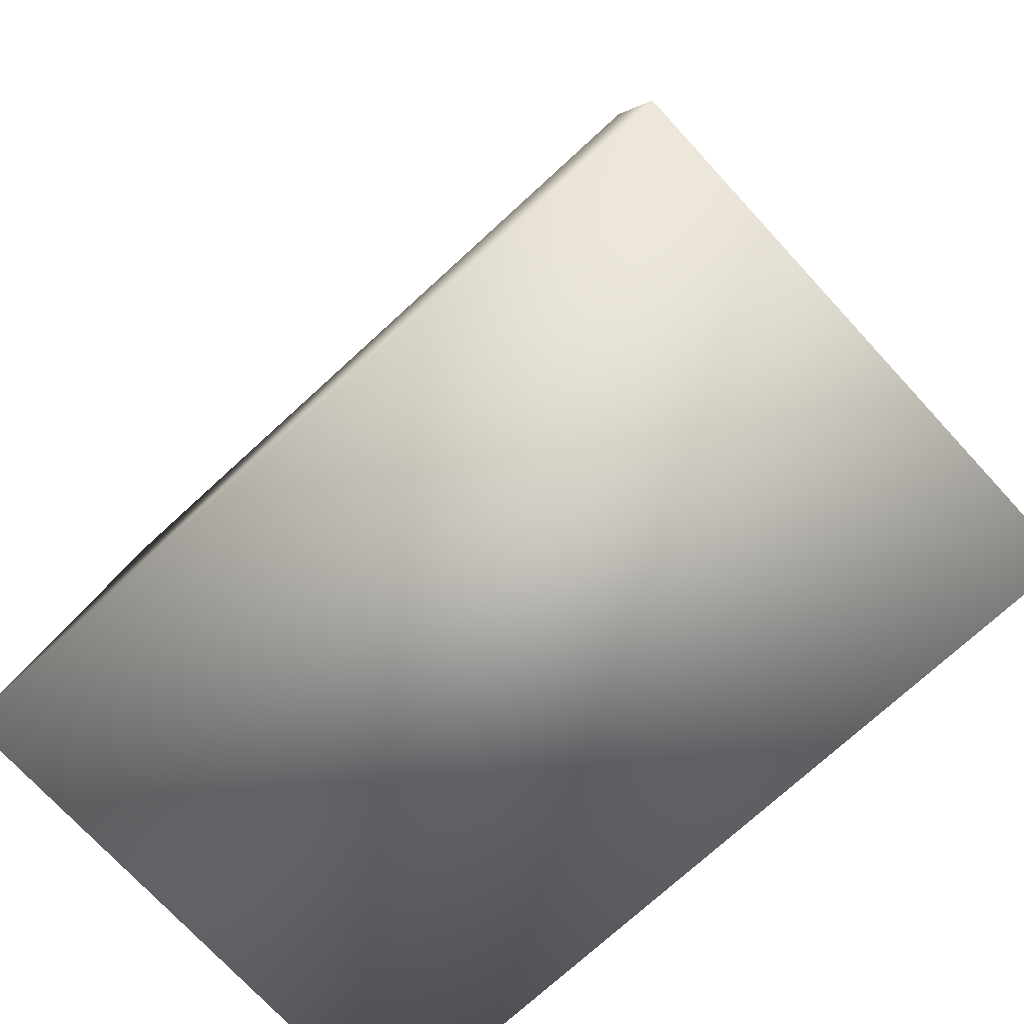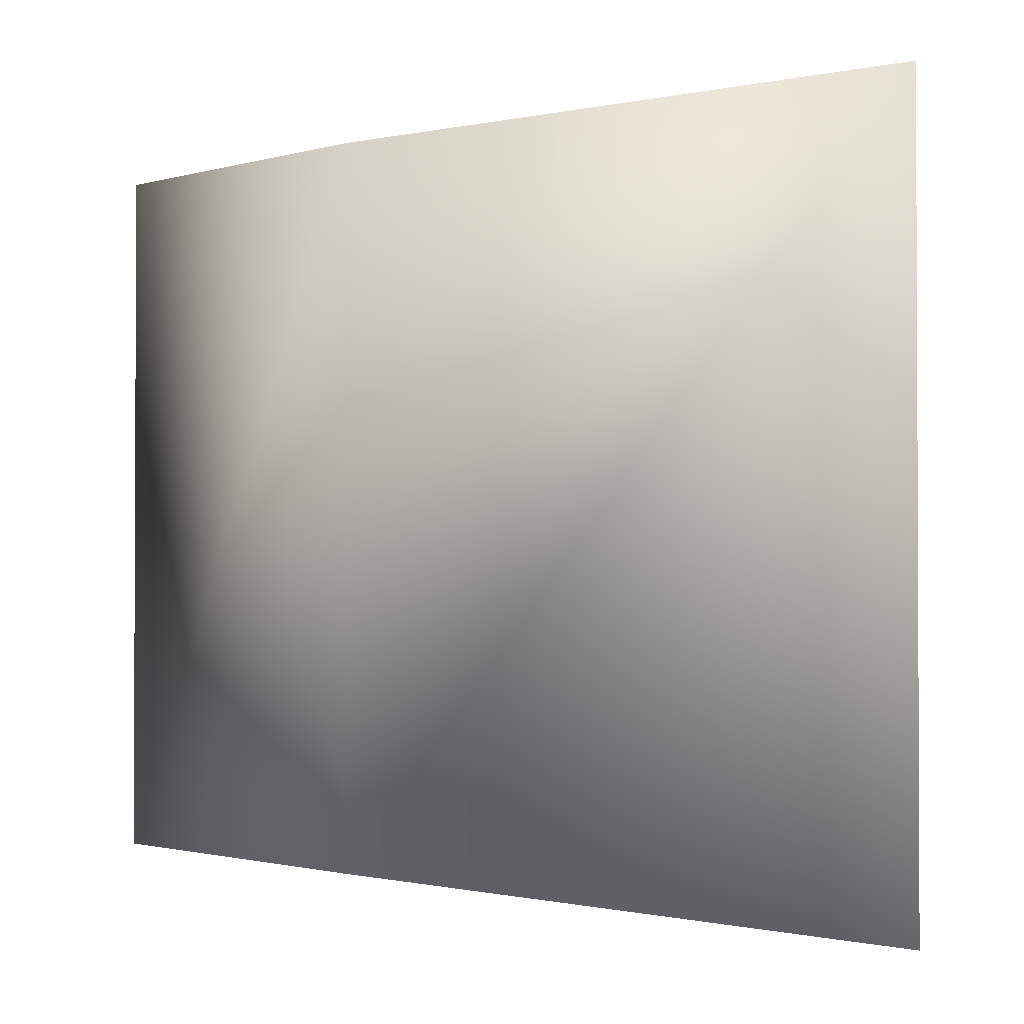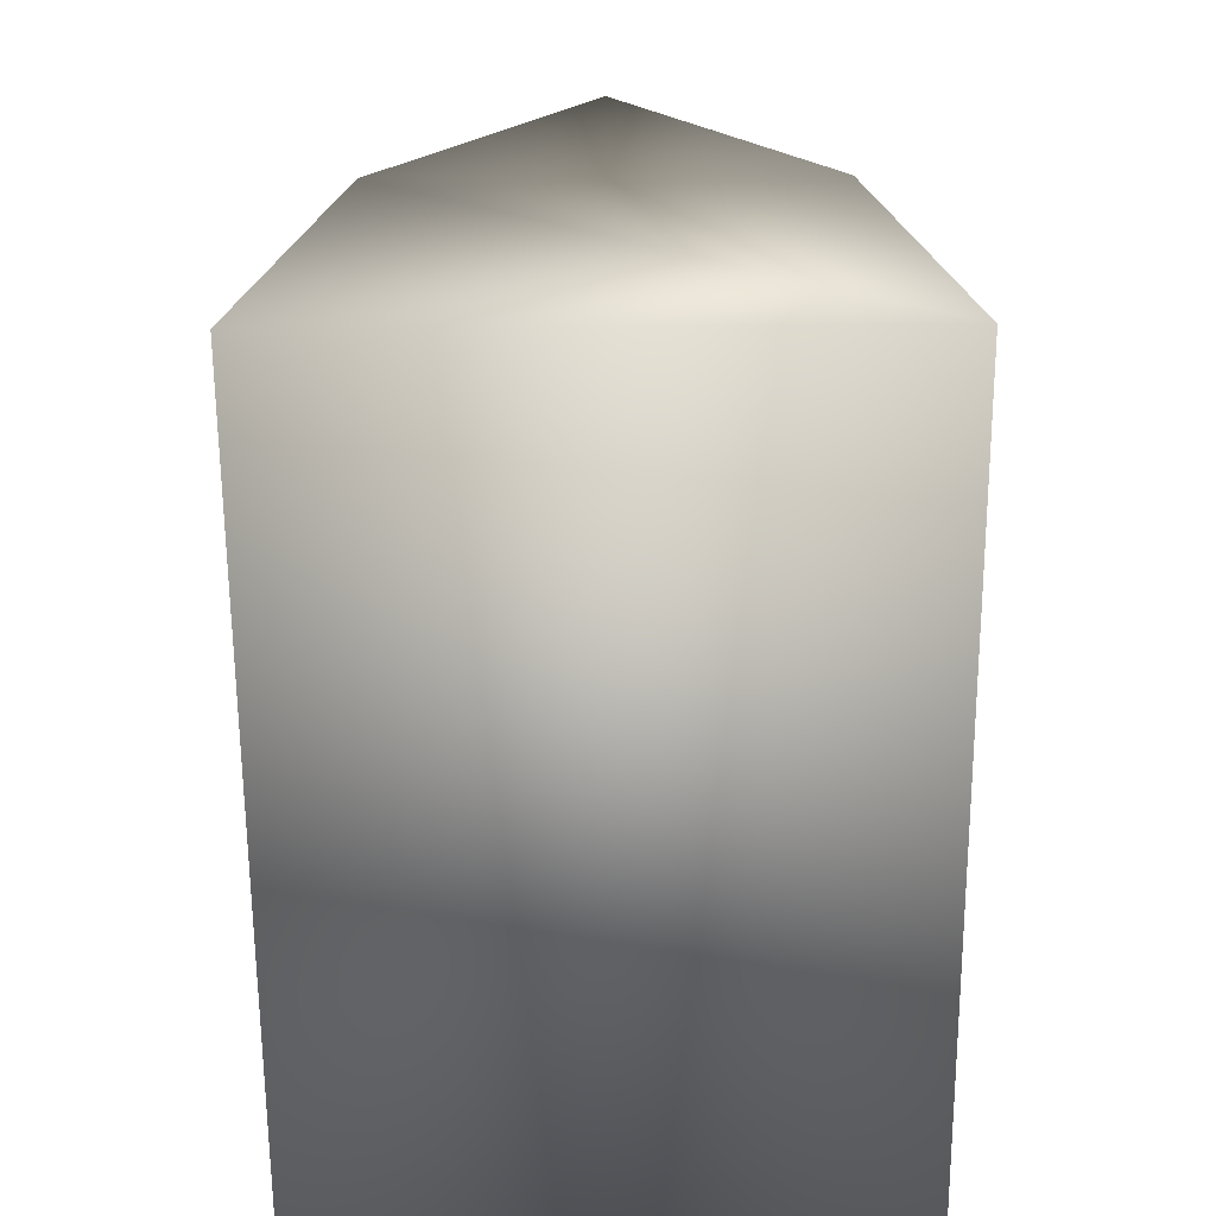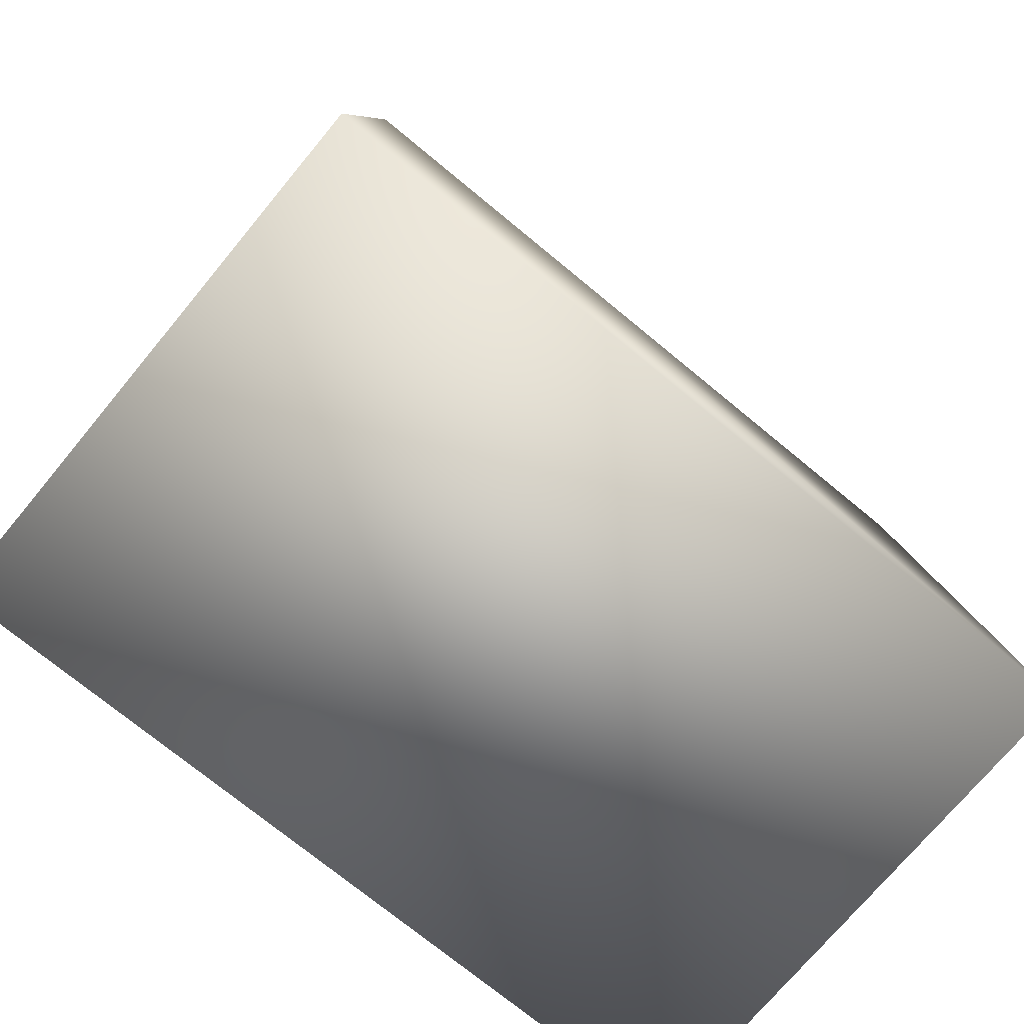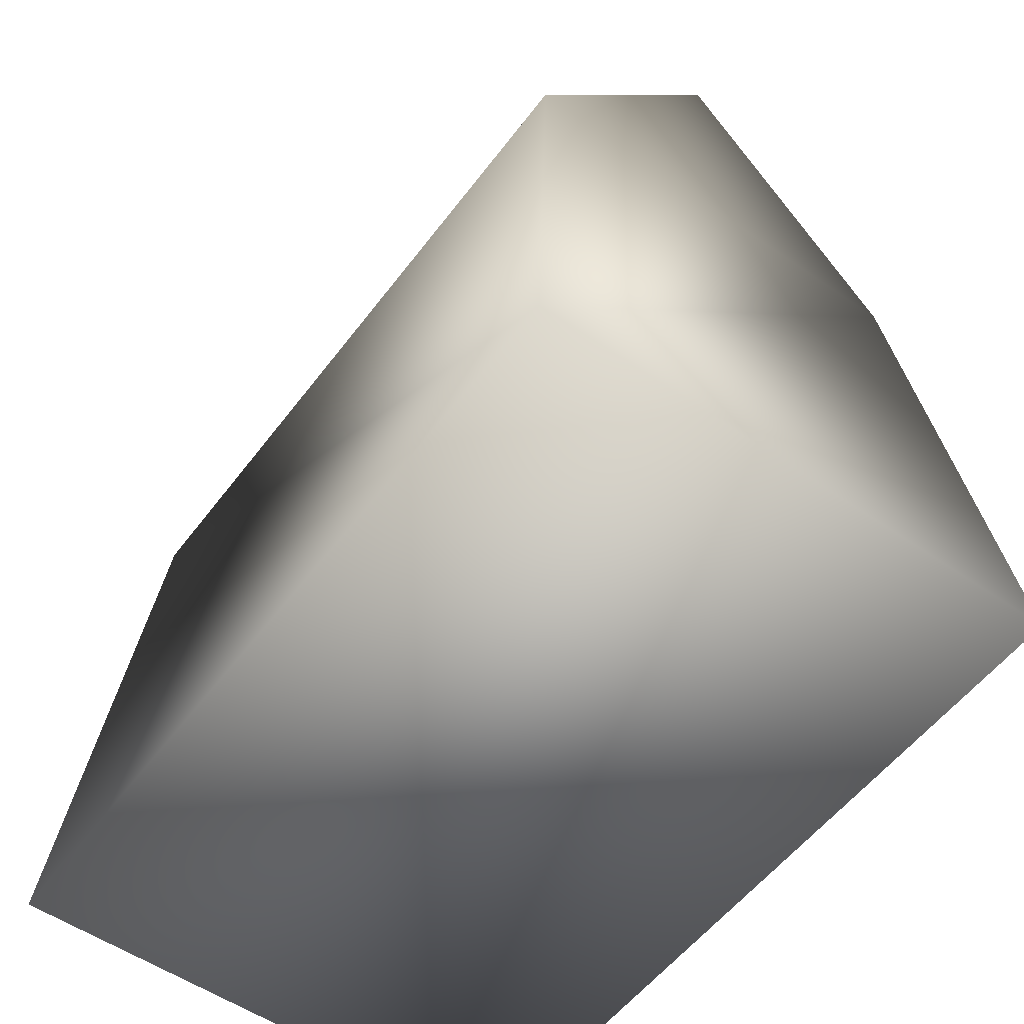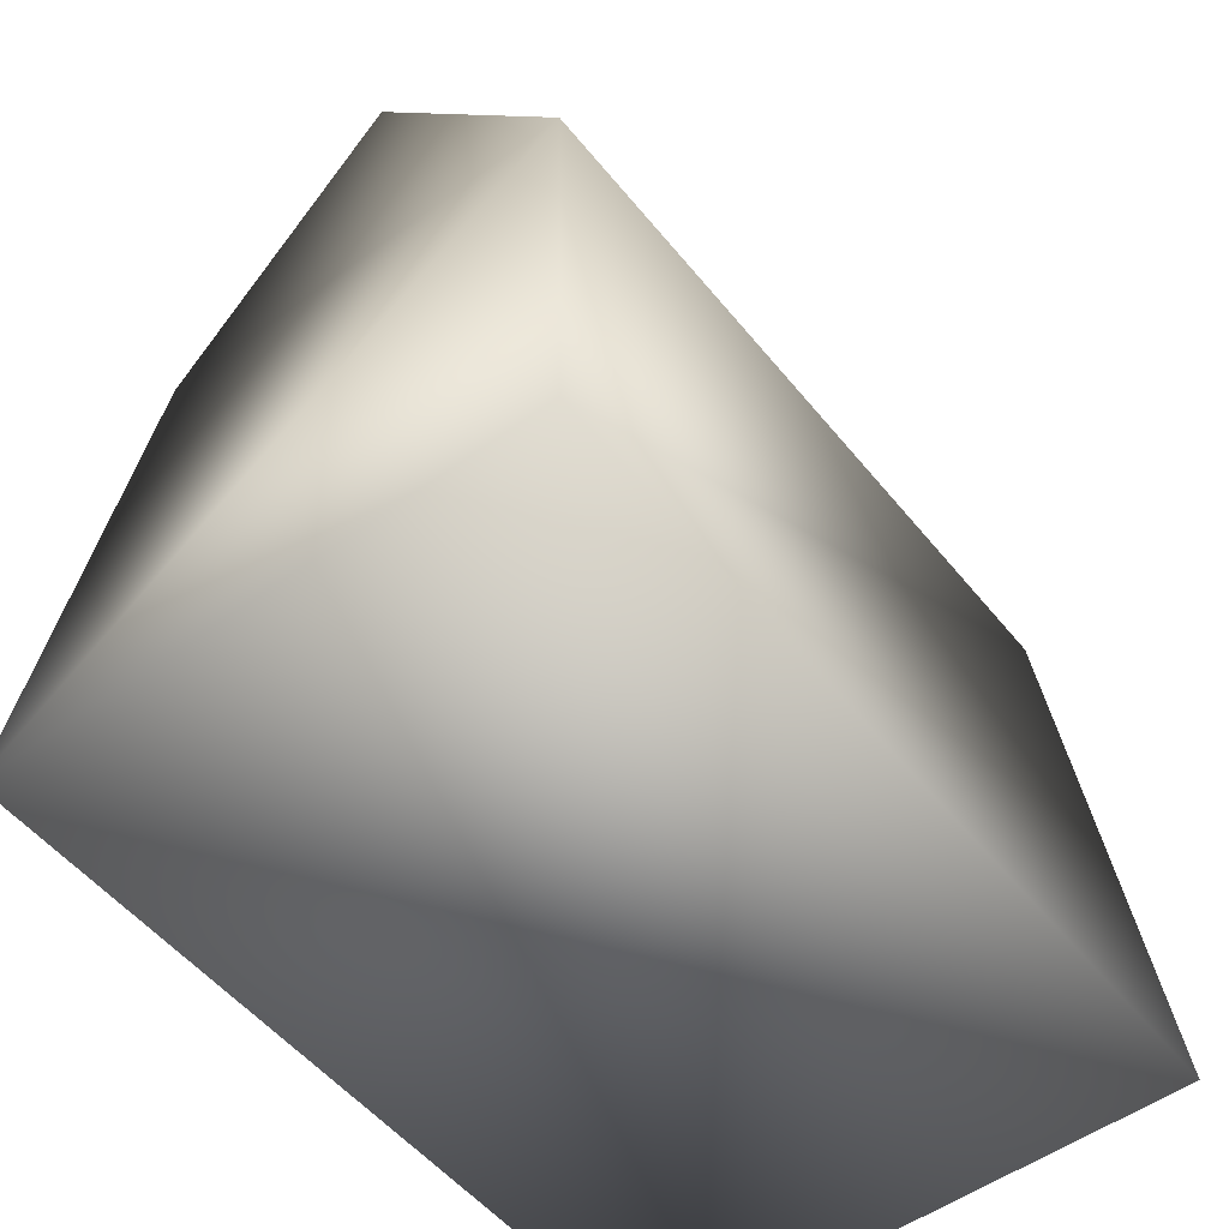
<metadata>
{"format":"obj","ext":"obj","renderer":"f3d","projection":"perspective","resolution":1024,"background":"white","views":[{"elev":-73.5,"azim":132.6,"up":"+Y"},{"elev":-1.4,"azim":-83.0,"up":"+Z"},{"elev":-64.7,"azim":-179.6,"up":"+Y"},{"elev":-73.0,"azim":-129.6,"up":"+Y"},{"elev":-54.6,"azim":-36.2,"up":"+Y"},{"elev":-52.8,"azim":37.9,"up":"+Y"}]}
</metadata>
<code>
v 0.6583 0.025 0.975
v 0.6583 0.025 0.025
v 0.025 0.025 0.025
v 0.025 0.025 0.975
v 0.595 0.6583 0.9117
v 0.595 0.6583 0.08833
v 0.08833 0.6583 0.08833
v 0.08833 0.6583 0.9117
v 0.4683 0.6583 0.5
v 0.5317 0.6583 0.5
v 0.5317 0.6583 0.5633
v 0.4683 0.6583 0.5633
v 0.4683 0.8483 0.5
v 0.5317 0.8483 0.5
v 0.5317 0.8483 0.5633
v 0.4683 0.8483 0.5633
v 0.3417 0.975 0.08833
v 0.3417 0.975 0.9117
f 1 4 3
f 6 2 3
f 4 1 5
f 6 5 1
f 7 3 4
f 6 7 17
f 8 5 18
f 16 12 9
f 12 16 11
f 13 9 10
f 11 15 10
f 13 14 15
f 1 3 2
f 6 3 7
f 4 5 8
f 6 1 2
f 7 4 8
f 16 9 13
f 15 11 16
f 13 10 14
f 10 15 14
f 13 15 16
f 17 7 8
f 17 8 18
f 5 6 17
f 18 5 17
f 9 12 11
f 11 10 9

</code>
